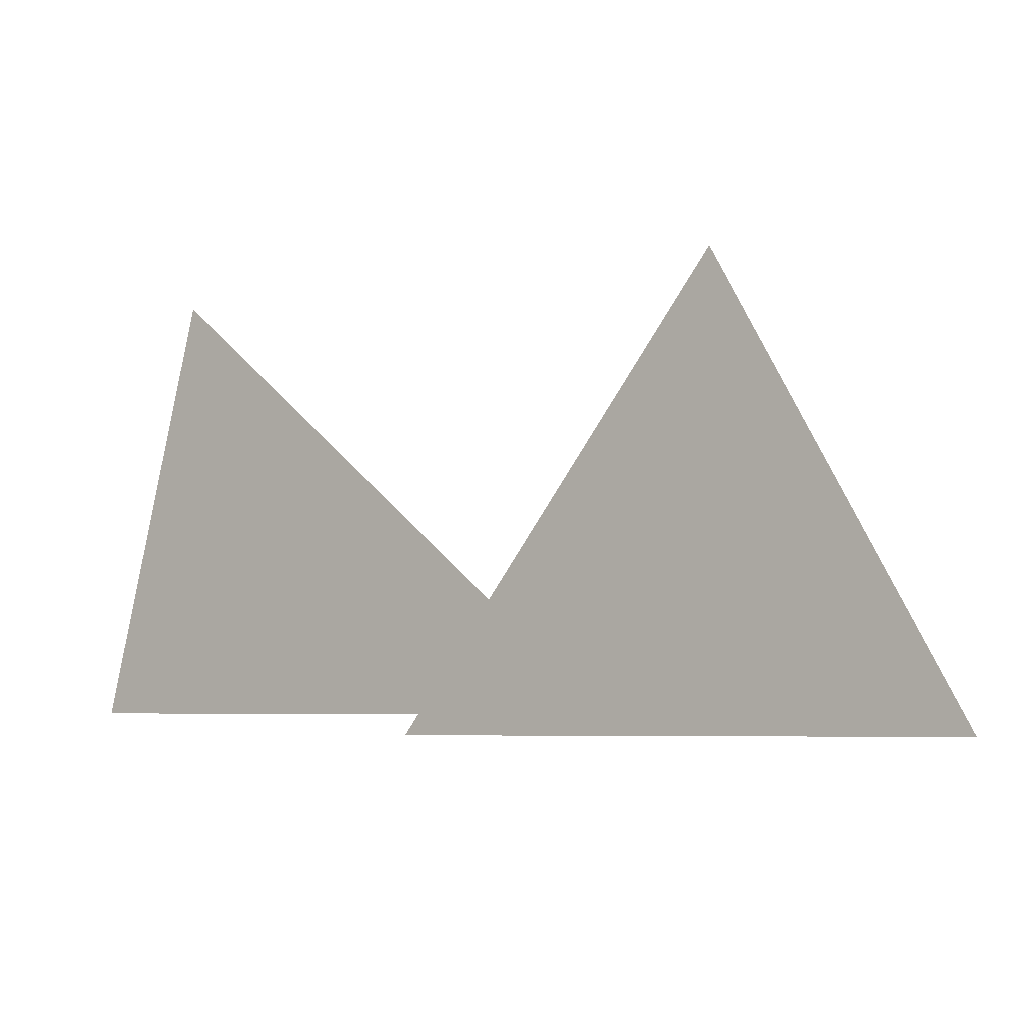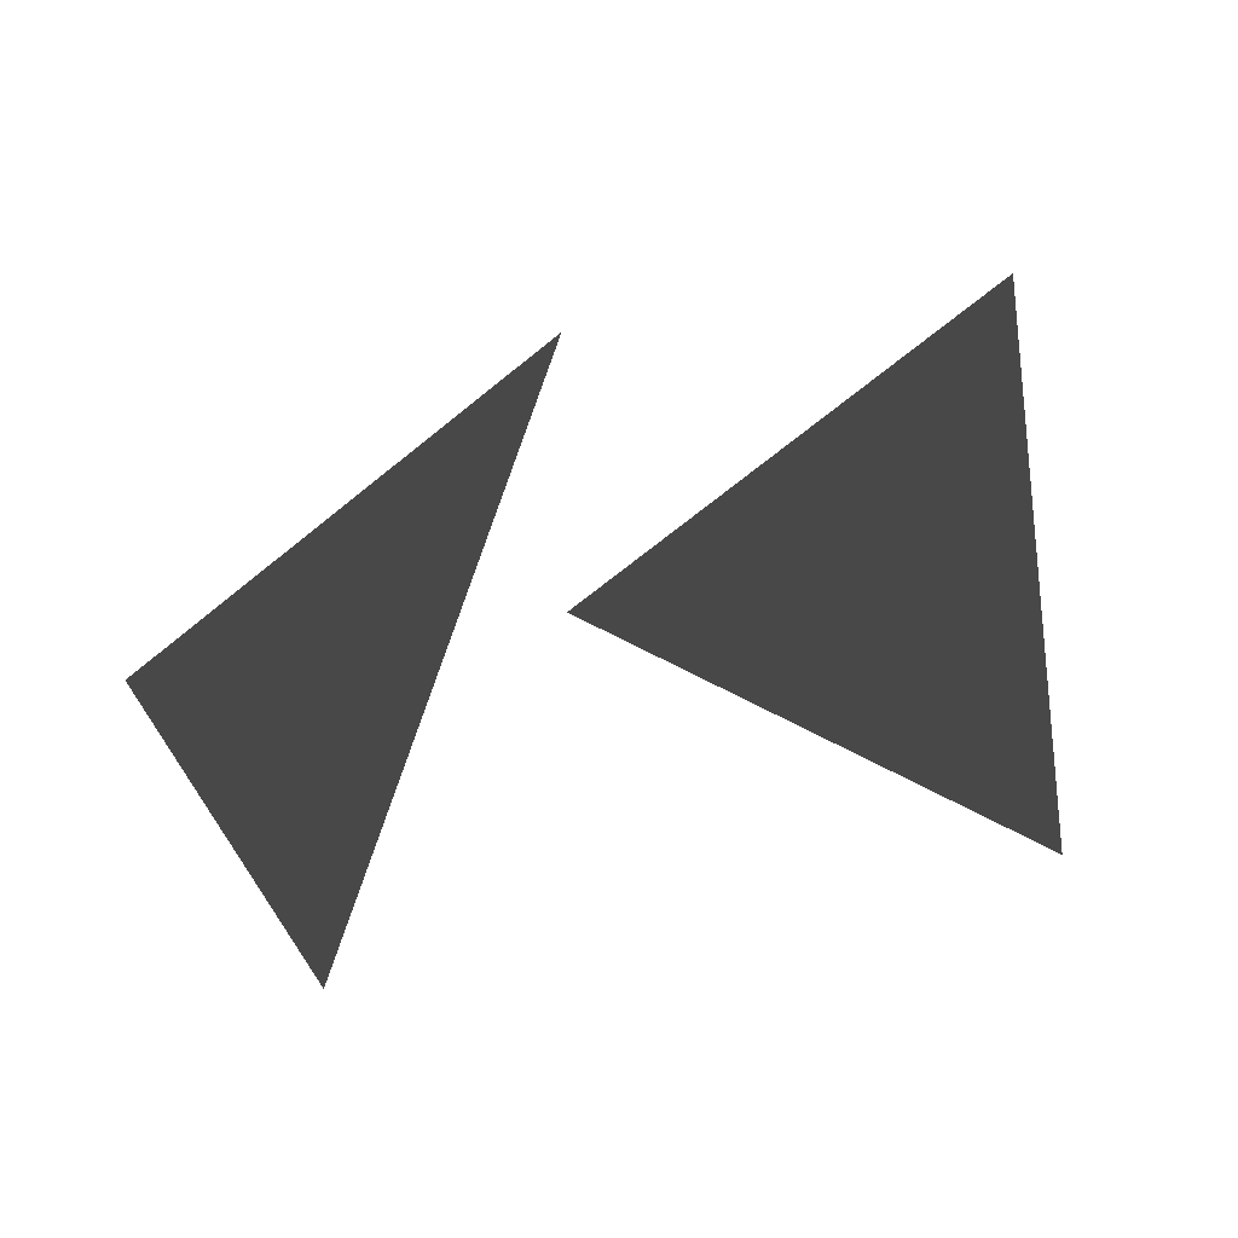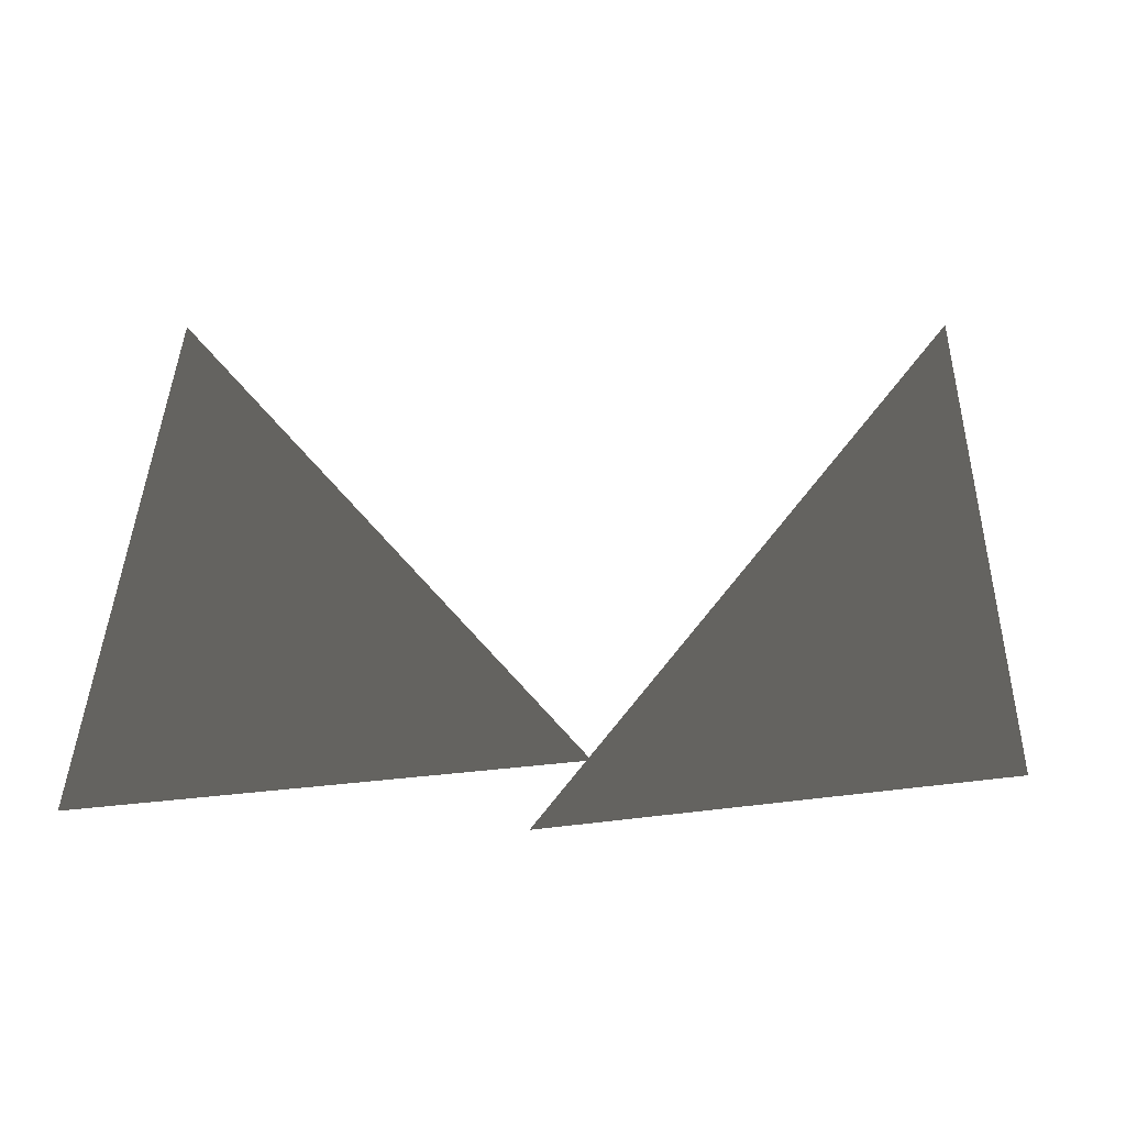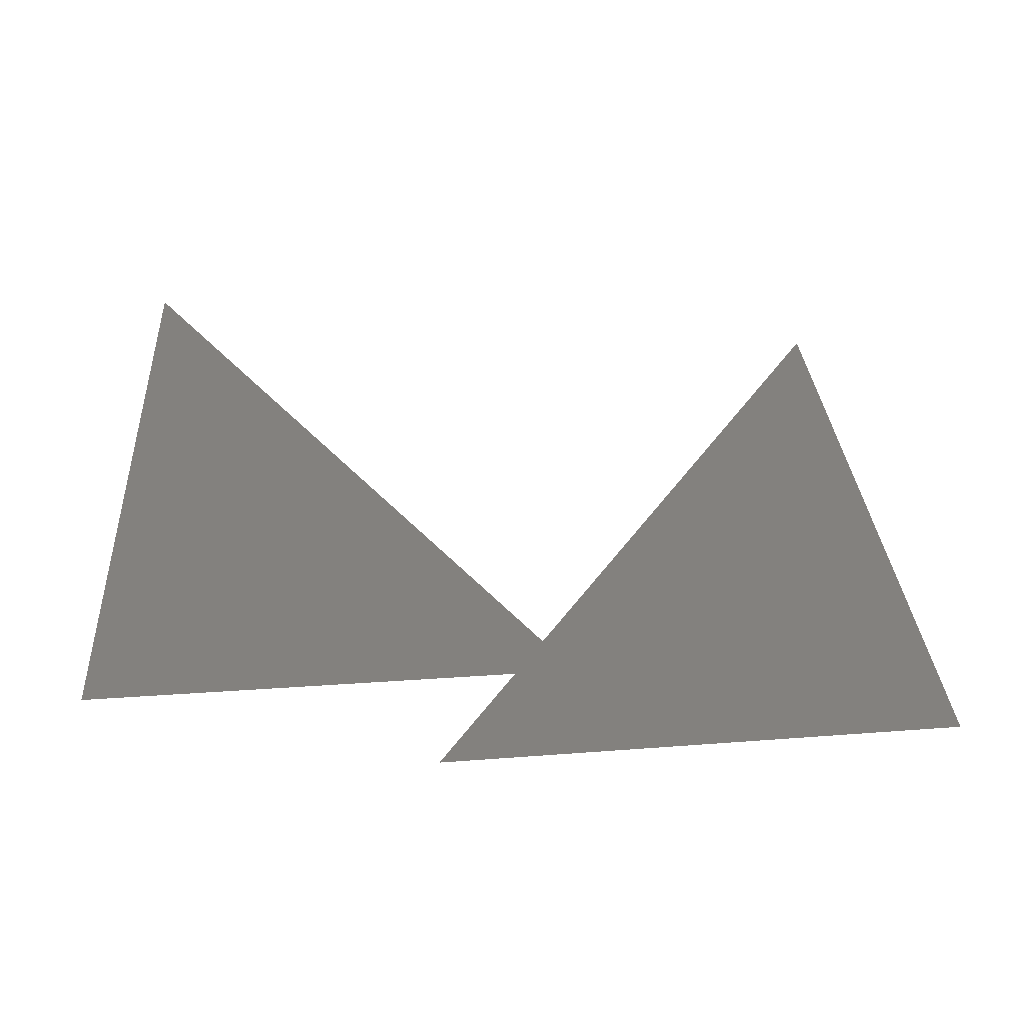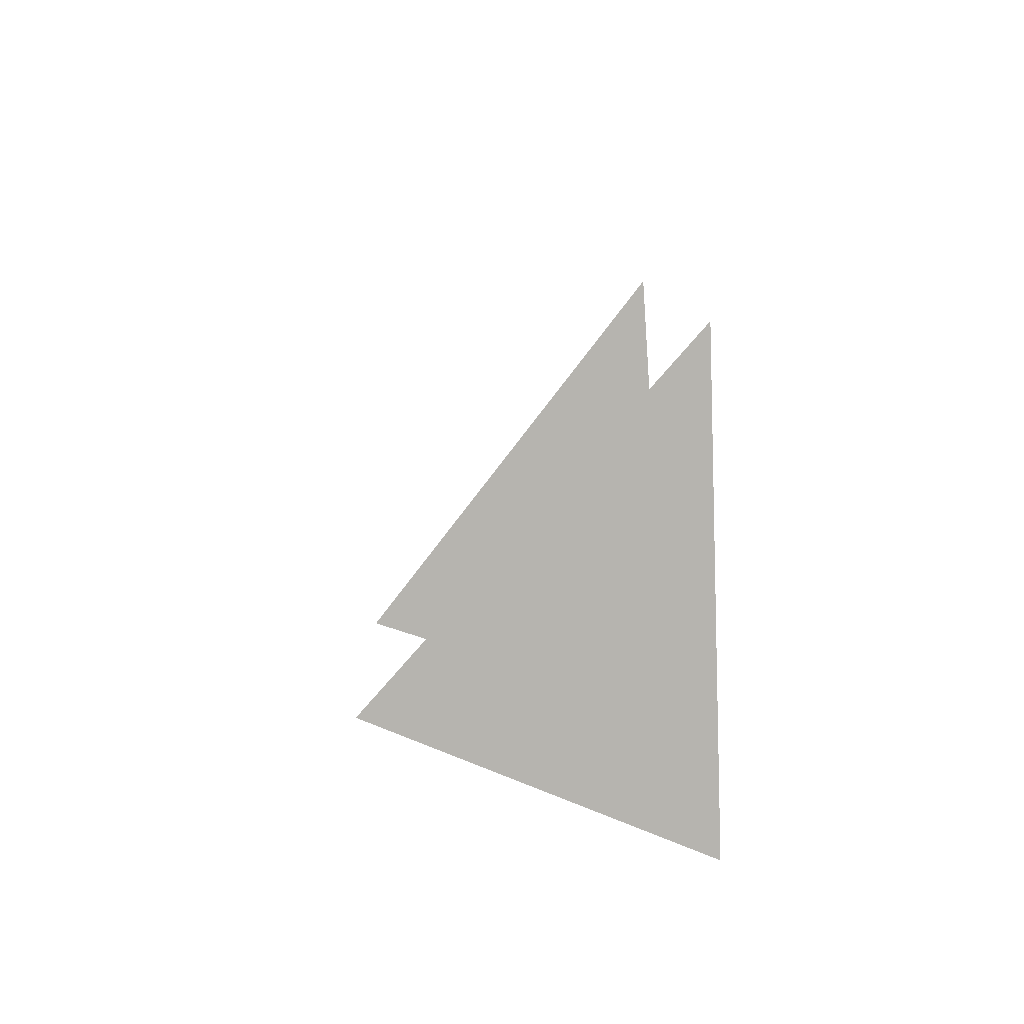
<metadata>
{"format":"obj","ext":"obj","renderer":"f3d","projection":"perspective","resolution":1024,"background":"white","views":[{"elev":-1.6,"azim":-141.0,"up":"+Y"},{"elev":39.1,"azim":166.2,"up":"+Z"},{"elev":5.5,"azim":-169.7,"up":"+Y"},{"elev":13.2,"azim":-154.2,"up":"+Y"},{"elev":9.8,"azim":88.8,"up":"+Y"}]}
</metadata>
<code>
g default
v -1 -1 1.5
v -3 -1 1.5
v 0.4 1 0
v -2.6 1 0
v 1 -1 0
v -1 -1 0
f 1 3 5
f 2 4 6

</code>
